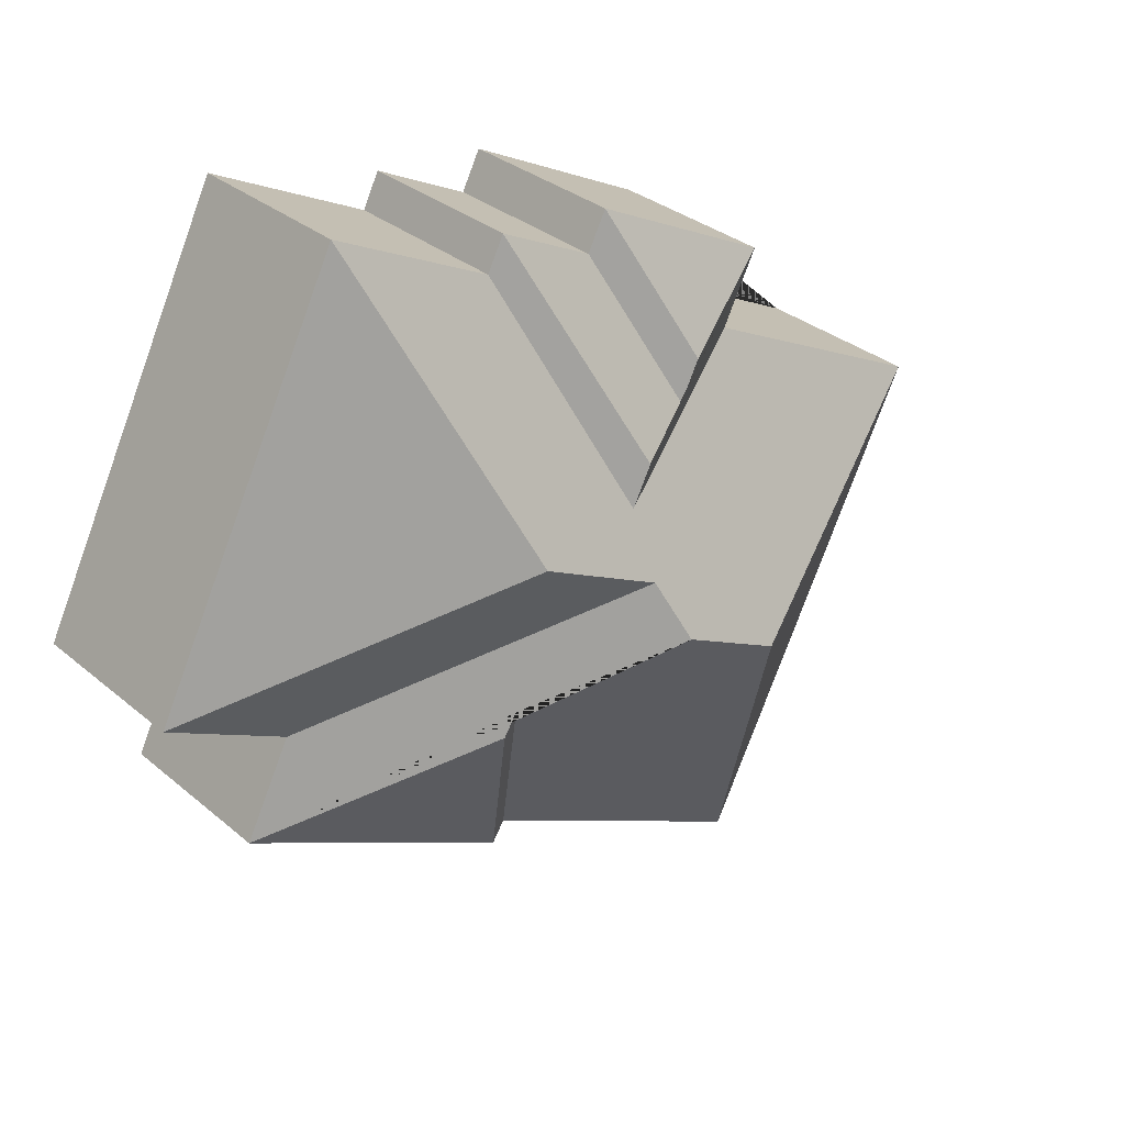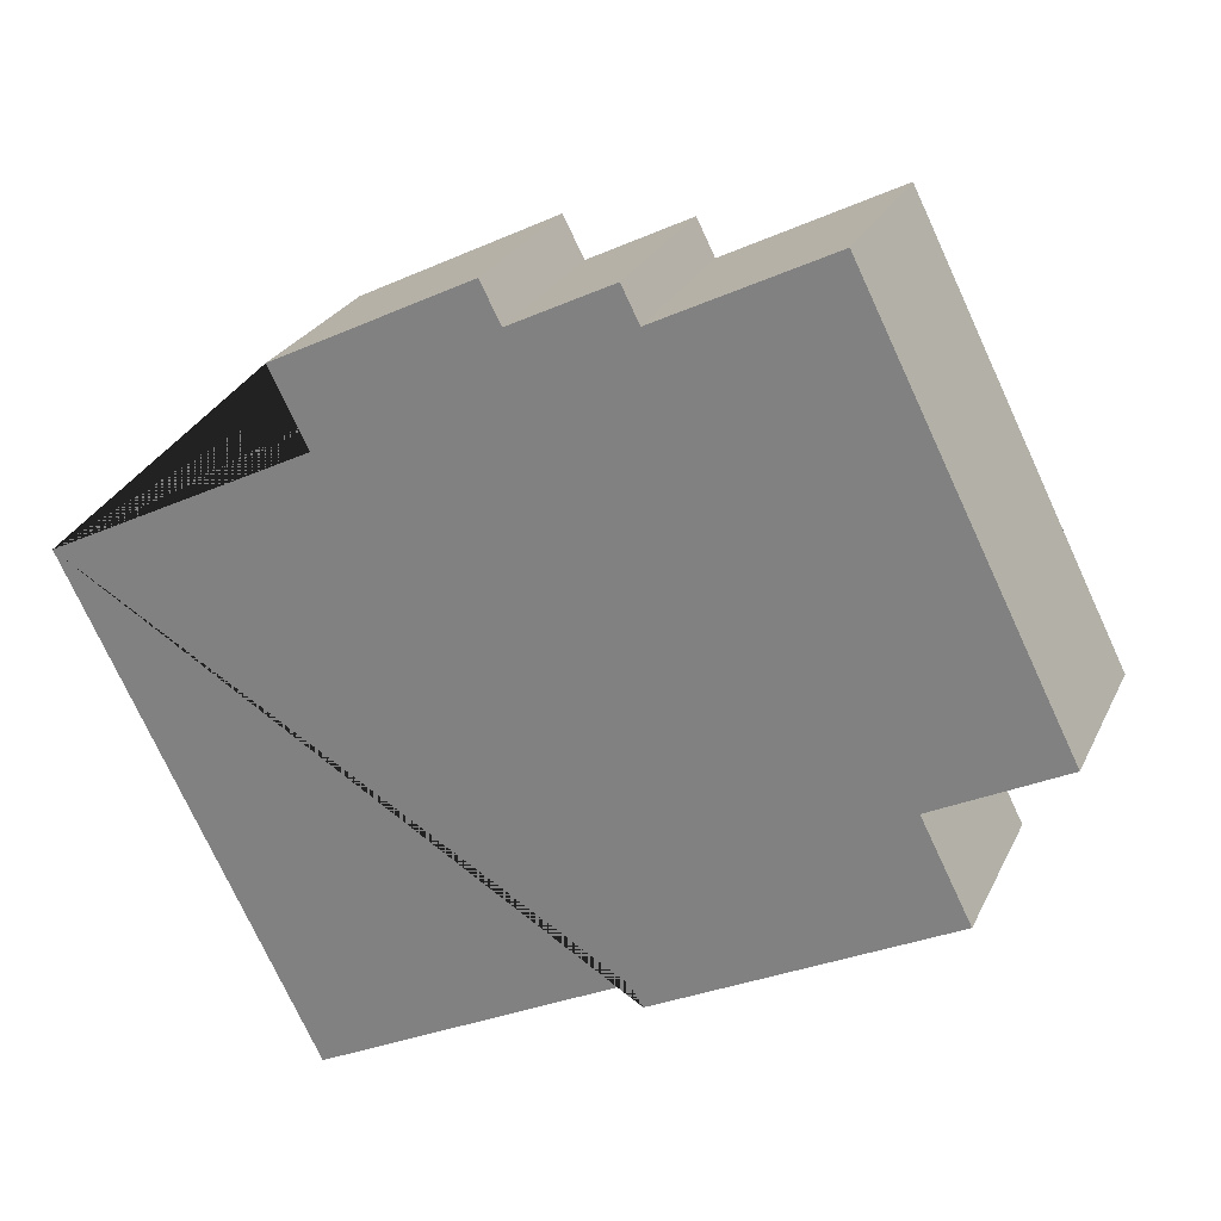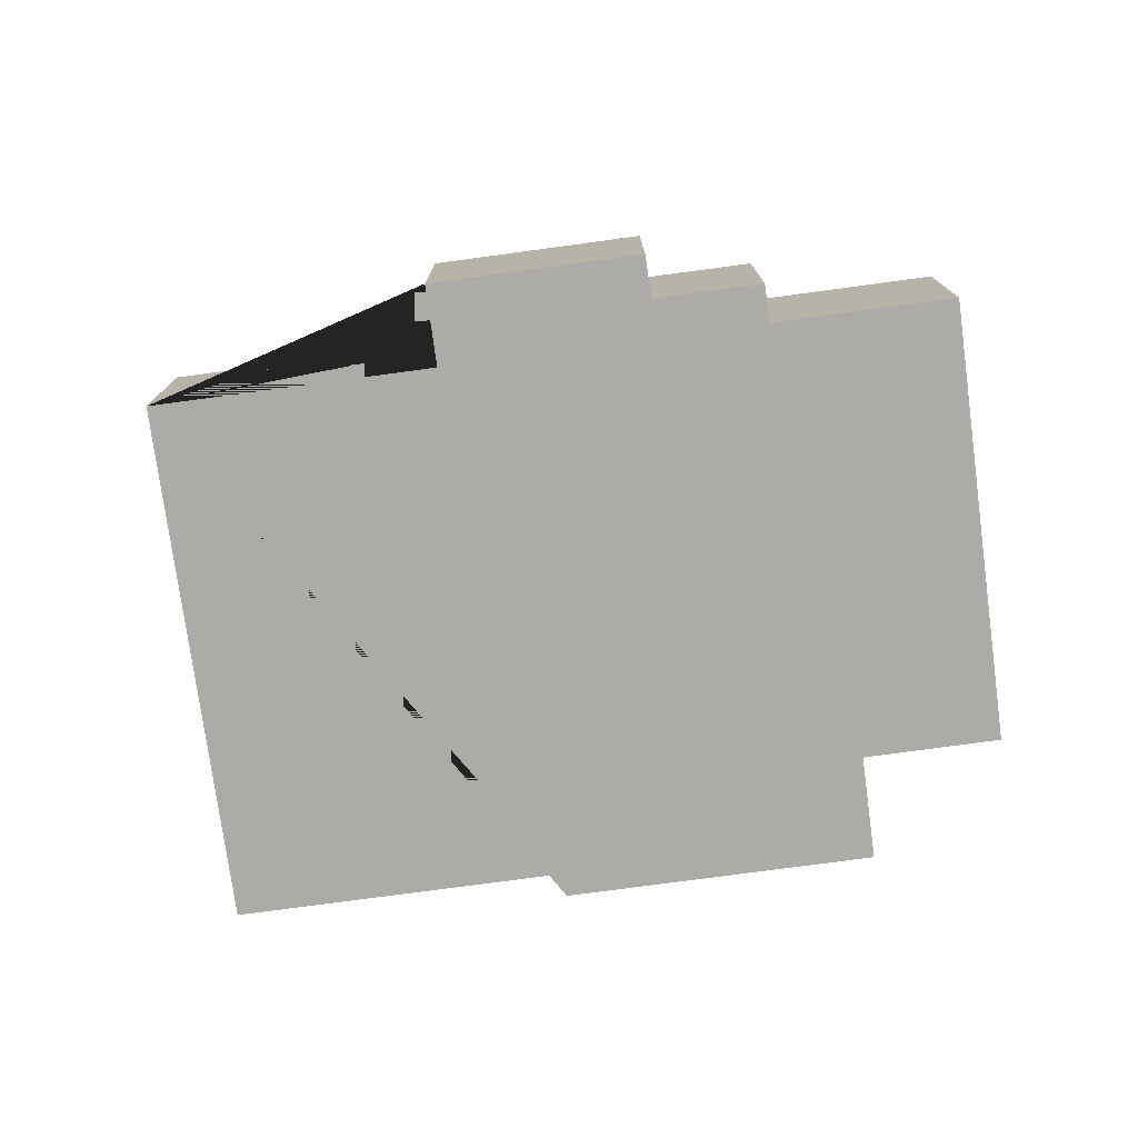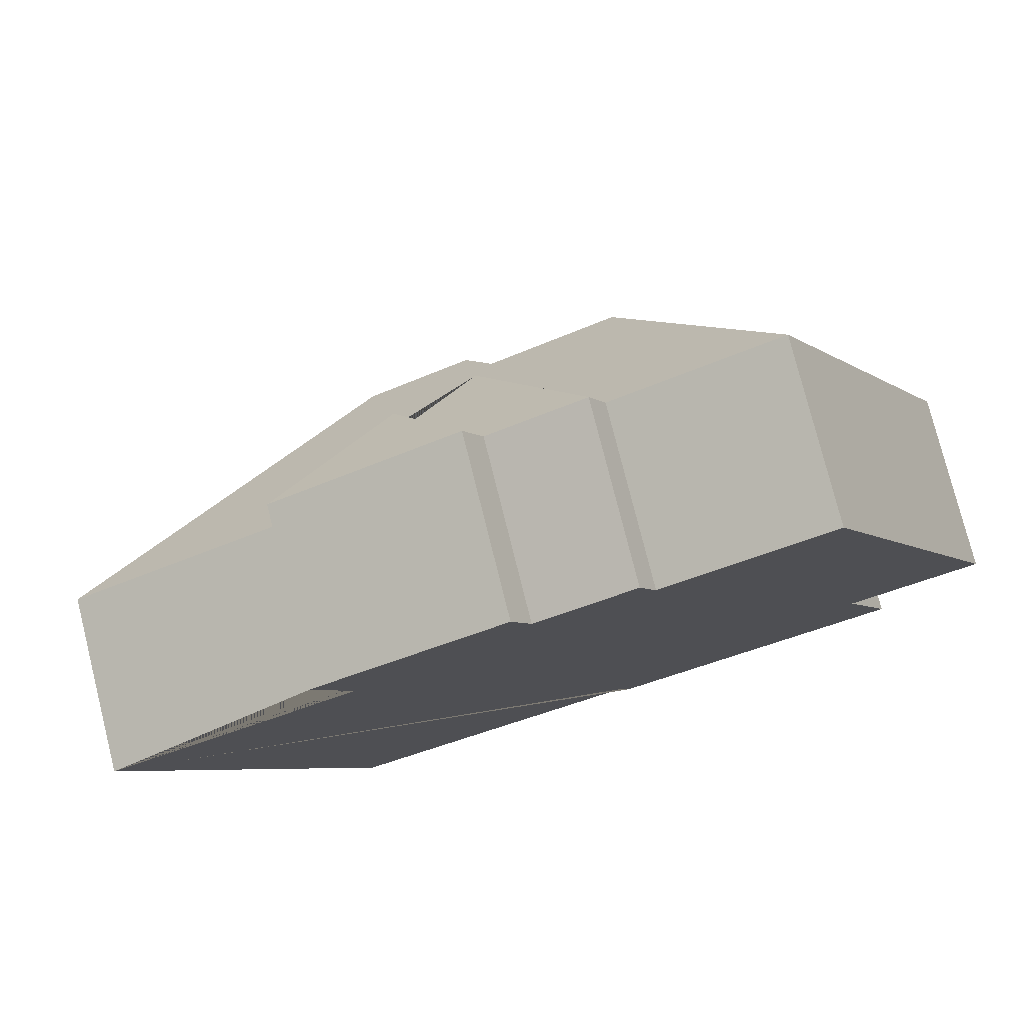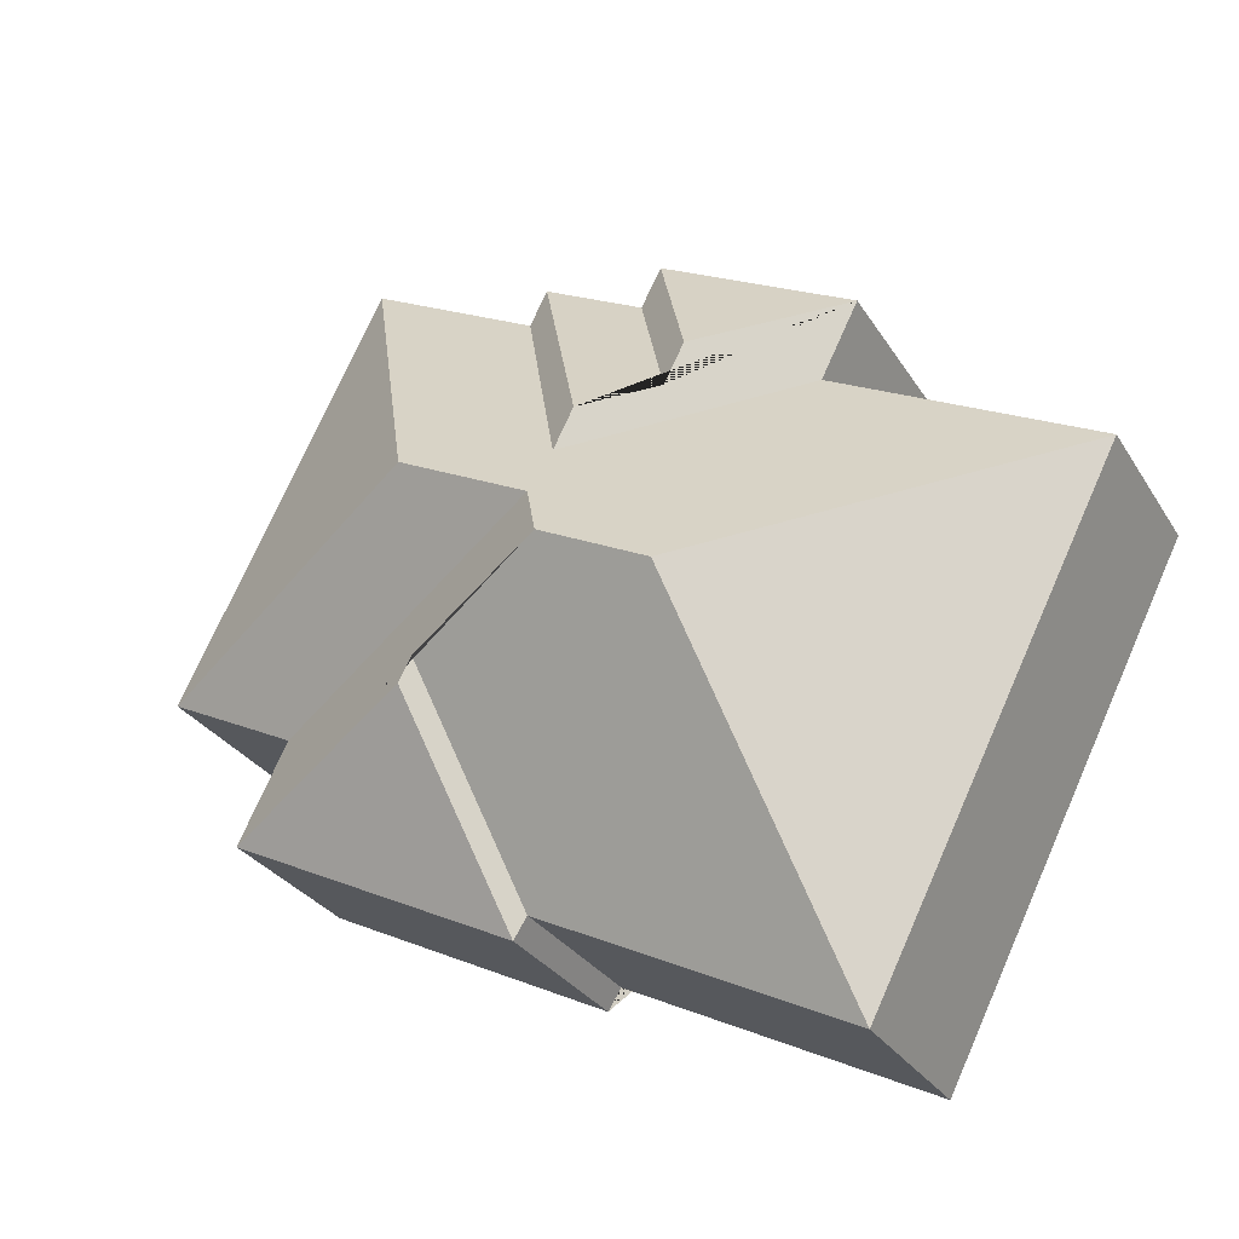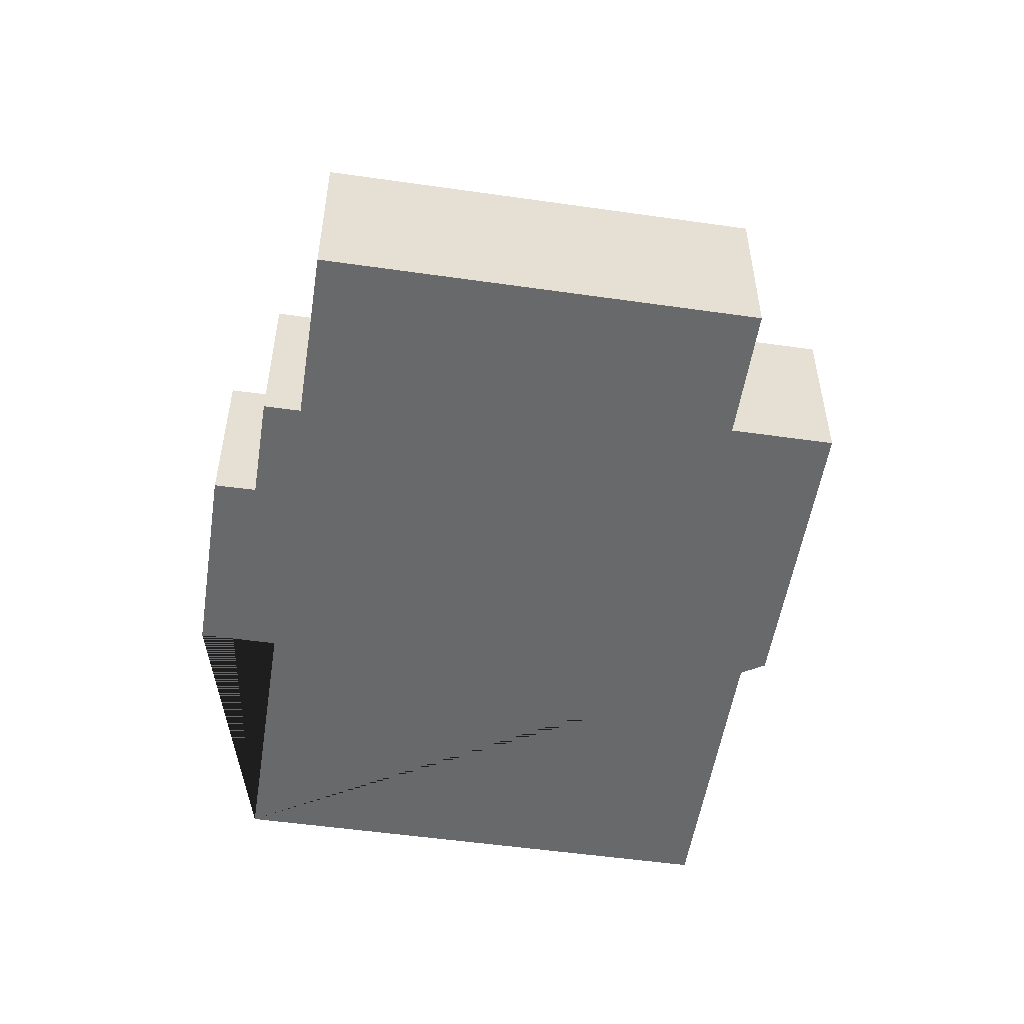
<metadata>
{"format":"obj","ext":"obj","renderer":"f3d","projection":"perspective","resolution":1024,"background":"white","views":[{"elev":31.7,"azim":139.6,"up":"+Z"},{"elev":25.2,"azim":20.5,"up":"+Z"},{"elev":-76.4,"azim":-18.9,"up":"+Y"},{"elev":77.3,"azim":-14.1,"up":"+Z"},{"elev":-28.9,"azim":-154.2,"up":"+Z"},{"elev":-52.6,"azim":54.7,"up":"+Y"}]}
</metadata>
<code>
o BK39_500_016028_0043
v 19.34 75 -165.1
v 118.2 75 -362.7
v 161.5 145 -213.7
v 125.4 75 -112
v 110.2 75 -81.71
v 242.4 75 -300.5
v 247.8 75 -309.1
v 205.3 145 -191.9
v 167 103.9 -100.8
v 175.2 103.9 -117
v 214.3 133.7 -168.1
v 204.2 118.6 -126.9
v 212.3 118.6 -143.2
v 268.6 116.4 -212.1
v 274.1 116.1 -221.7
v 197.6 75 -58.1
v 189.4 75 -42.12
v 267.2 133.7 -141.6
v 238.4 75 -37.8
v 245.5 75 -51.96
v 365.1 75 -250.5
v 345.1 75 -210.6
v 313.6 75 -17.93
v 396.9 75 -184.6
v 19.34 0 -165.1
v 118.2 0 -362.7
v 242.4 0 -300.5
v 247.8 0 -309.1
v 365.1 0 -250.5
v 345.1 0 -210.6
v 396.9 0 -184.6
v 313.6 0 -17.93
v 245.5 0 -51.96
v 238.4 0 -37.8
v 197.6 0 -58.1
v 189.4 0 -42.12
v 110.2 0 -81.71
v 125.4 0 -112
f 5 9 17
f 17 16 10 9
f 16 19 12 10
f 19 20 13 12
f 20 23 18 11 8 3 1 4 13
f 5 4 13 12 10 9
f 1 2 3
f 2 6 14 8 3
f 6 7 15 14
f 7 21 15
f 21 22 11 8 14 15
f 22 24 18 11
f 24 23 18
f 25 26 27 28 29 30 31 32 33 34 35 36 37 38
f 1 25 26 2
f 2 26 27 6
f 6 27 28 7
f 7 28 29 21
f 21 29 30 22
f 22 30 31 24
f 24 31 32 23
f 23 32 33 20
f 20 33 34 19
f 19 34 35 16
f 16 35 36 17
f 17 36 37 5
f 5 37 38 4
f 4 38 25 1

</code>
